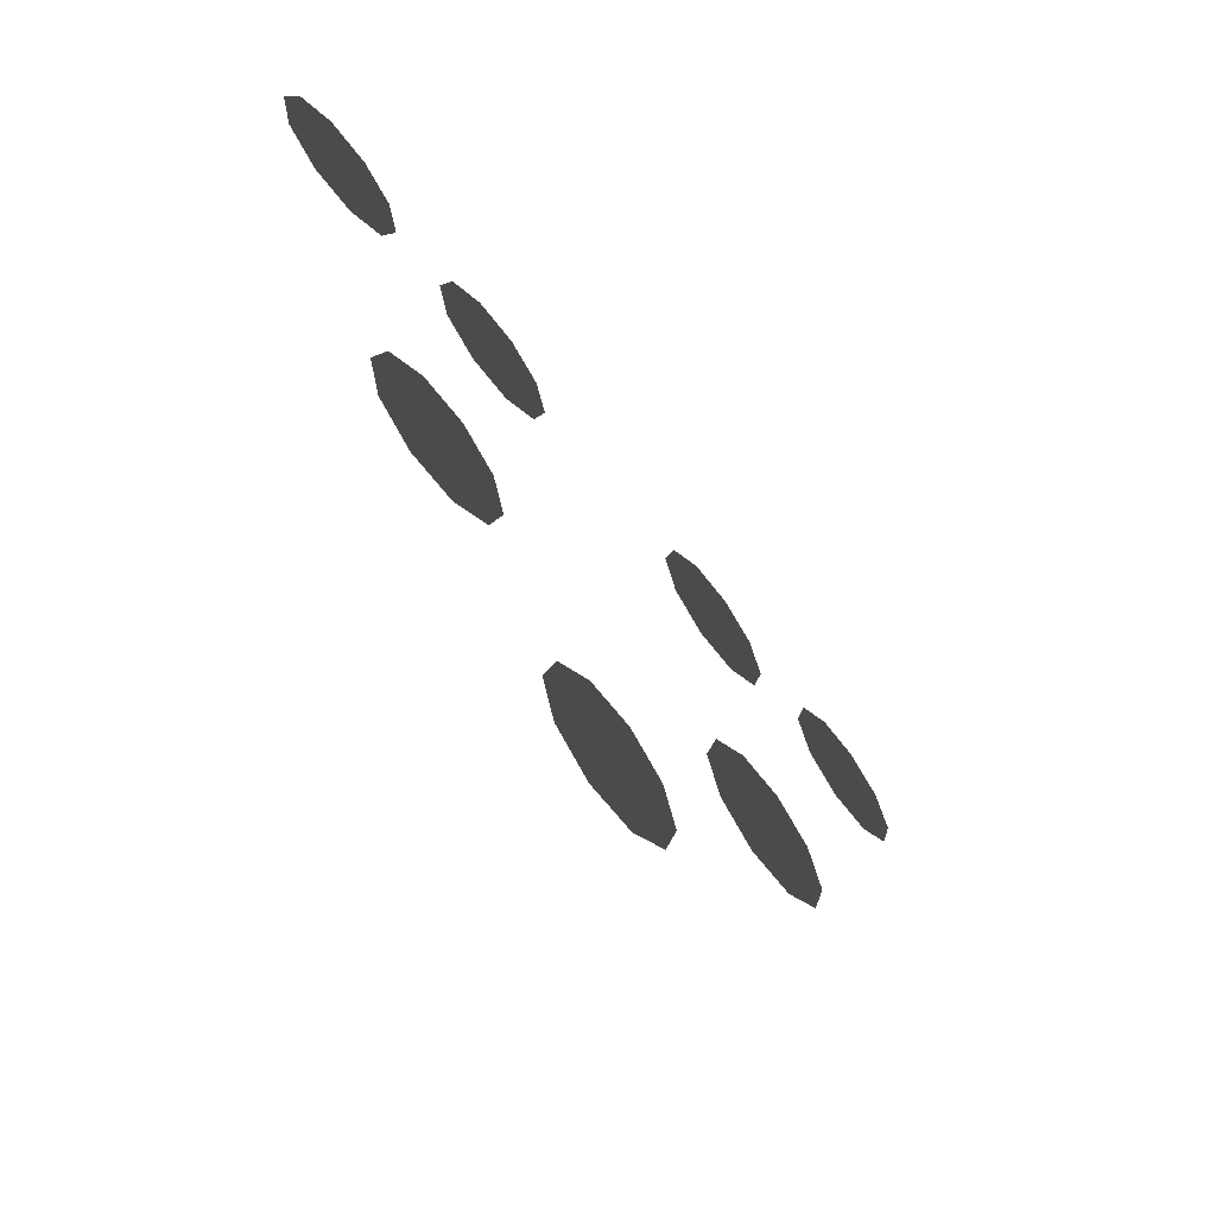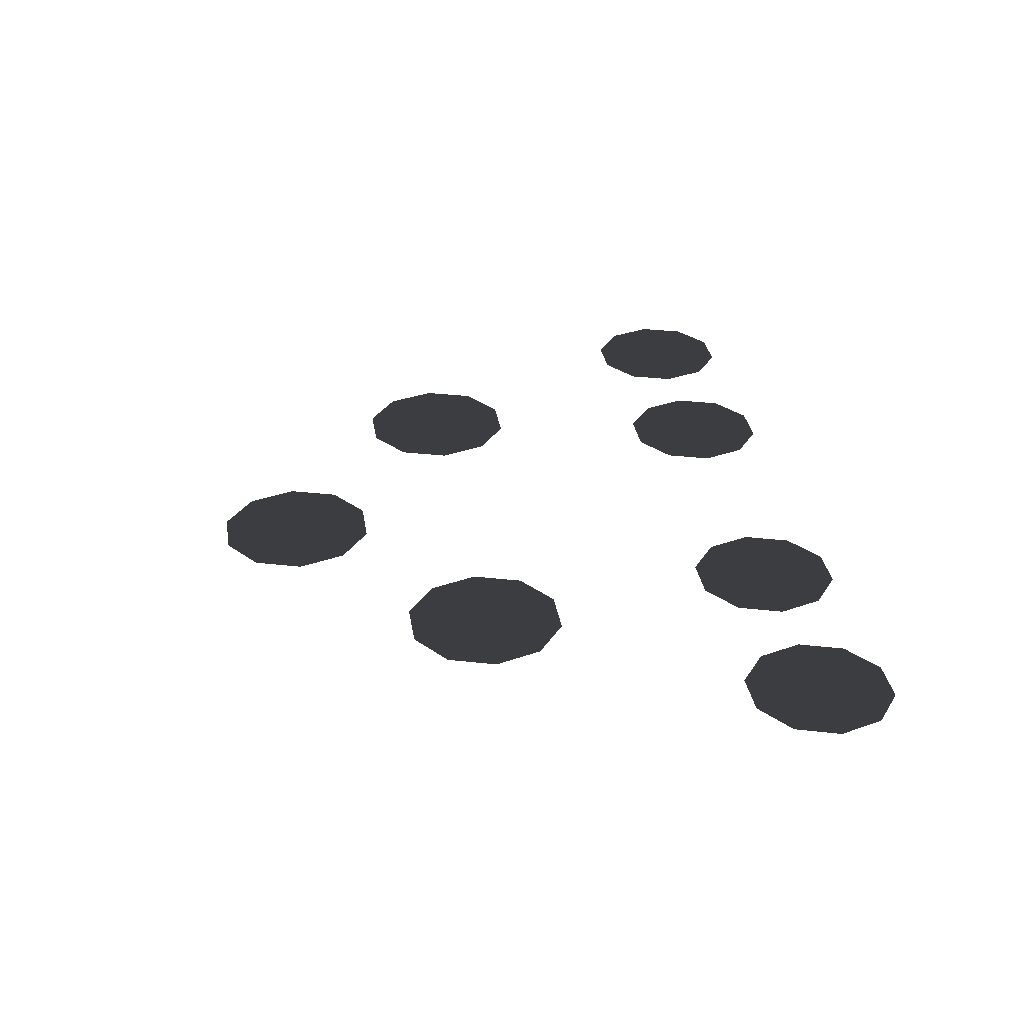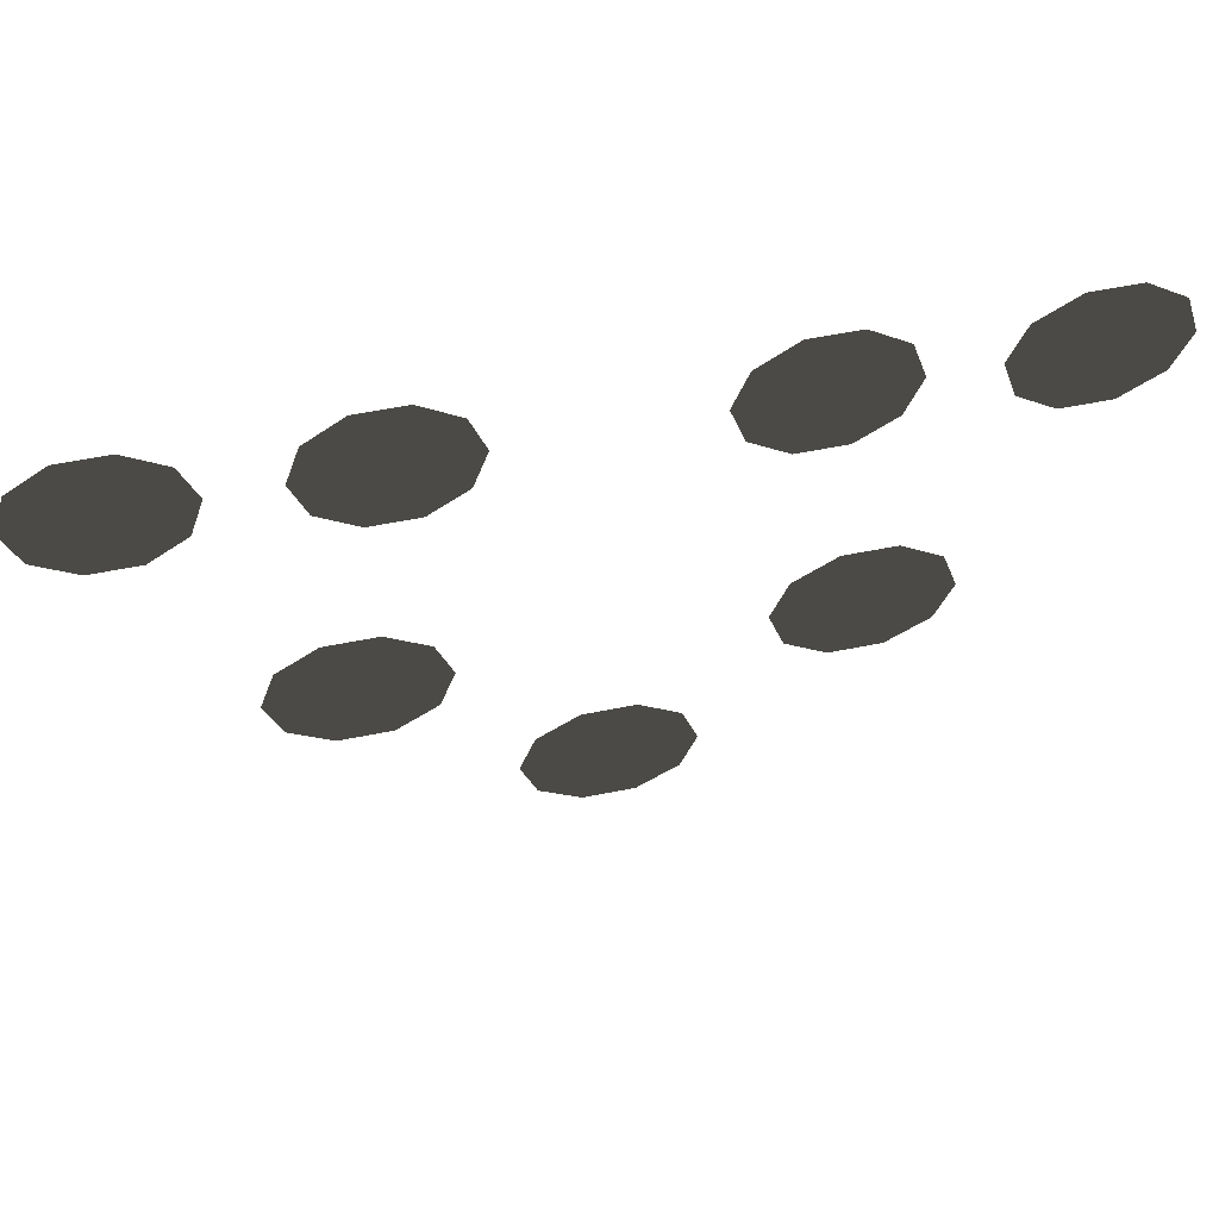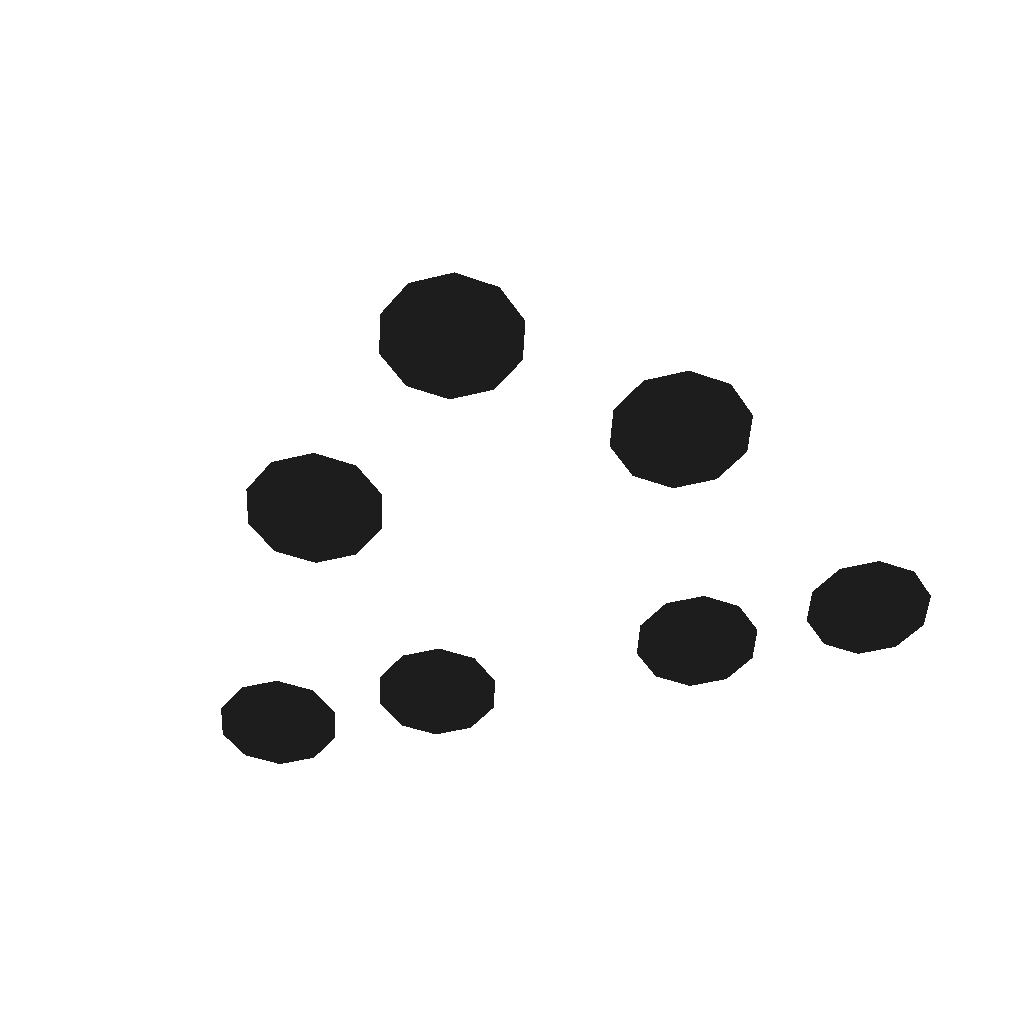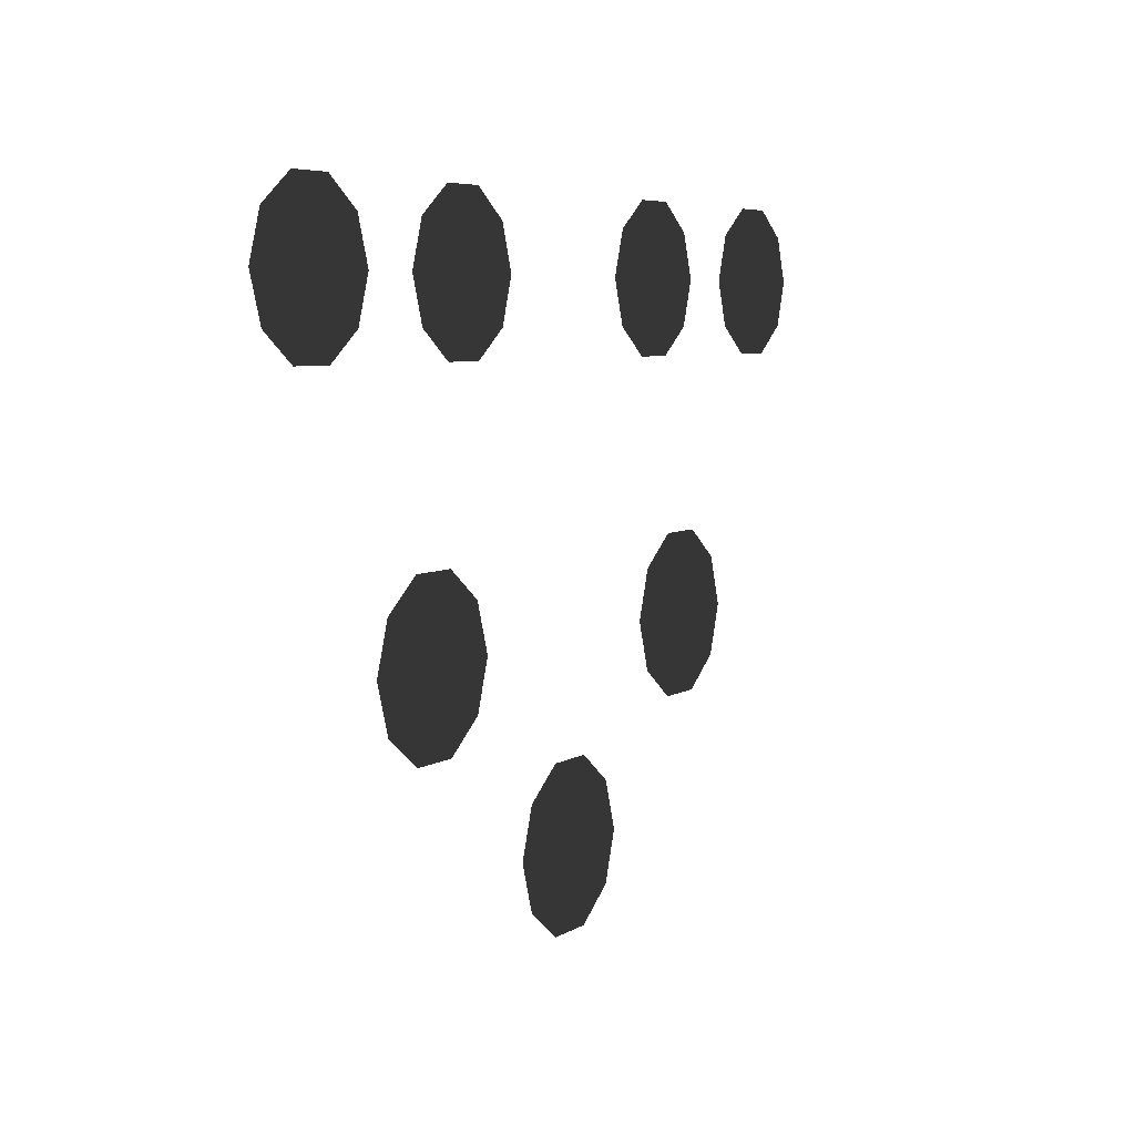
<metadata>
{"format":"obj","ext":"obj","renderer":"f3d","projection":"perspective","resolution":1024,"background":"white","views":[{"elev":-64.0,"azim":-52.8,"up":"+Y"},{"elev":31.6,"azim":81.2,"up":"+Z"},{"elev":58.3,"azim":168.3,"up":"+Y"},{"elev":-51.0,"azim":15.1,"up":"+Z"},{"elev":5.8,"azim":-60.2,"up":"+Y"}]}
</metadata>
<code>
v  -0.3166 -1.111 11.53
v  0.0068 -1.111 11.53
v  -0.2549 -0.9214 11.53
v  -0.2549 -1.302 11.53
v  -0.0931 -1.419 11.53
v  0.1068 -1.419 11.53
v  0.2686 -1.302 11.53
v  0.3303 -1.111 11.53
v  0.2686 -0.9214 11.53
v  0.1068 -0.8039 11.53
v  -0.0931 -0.8039 11.53
v  -1.779 0.8761 11.51
v  -1.481 0.8761 11.51
v  -1.722 1.051 11.51
v  -1.722 0.7012 11.51
v  -1.573 0.5931 11.51
v  -1.389 0.5931 11.51
v  -1.24 0.7012 11.51
v  -1.183 0.8761 11.51
v  -1.24 1.051 11.51
v  -1.389 1.159 11.51
v  -1.573 1.159 11.51
v  -0.9454 0.8761 11.51
v  -0.6478 0.8761 11.51
v  -0.8886 1.051 11.51
v  -0.8886 0.7012 11.51
v  -0.7398 0.5931 11.51
v  -0.5559 0.5931 11.51
v  -0.4071 0.7012 11.51
v  -0.3502 0.8761 11.51
v  -0.4071 1.051 11.51
v  -0.5559 1.159 11.51
v  -0.7398 1.159 11.51
v  0.3639 0.8761 11.51
v  0.6615 0.8761 11.51
v  0.4208 1.051 11.51
v  0.4208 0.7012 11.51
v  0.5696 0.5931 11.51
v  0.7535 0.5931 11.51
v  0.9023 0.7012 11.51
v  0.9591 0.8761 11.51
v  0.9023 1.051 11.51
v  0.7535 1.159 11.51
v  0.5696 1.159 11.51
v  1.197 0.8761 11.51
v  1.495 0.8761 11.51
v  1.254 1.051 11.51
v  1.254 0.7012 11.51
v  1.403 0.5931 11.51
v  1.587 0.5931 11.51
v  1.736 0.7012 11.51
v  1.792 0.8761 11.51
v  1.736 1.051 11.51
v  1.587 1.159 11.51
v  1.403 1.159 11.51
v  0.5227 -0.3737 11.53
v  0.8462 -0.3737 11.53
v  0.5845 -0.1836 11.53
v  0.5845 -0.5639 11.53
v  0.7462 -0.6814 11.53
v  0.9462 -0.6814 11.53
v  1.108 -0.5639 11.53
v  1.17 -0.3737 11.53
v  1.108 -0.1836 11.53
v  0.9462 -0.0661 11.53
v  0.7462 -0.0661 11.53
v  -1.185 -0.3737 11.53
v  -0.8615 -0.3737 11.53
v  -1.123 -0.1836 11.53
v  -1.123 -0.5639 11.53
v  -0.9615 -0.6814 11.53
v  -0.7616 -0.6814 11.53
v  -0.5998 -0.5639 11.53
v  -0.538 -0.3737 11.53
v  -0.5998 -0.1836 11.53
v  -0.7616 -0.0661 11.53
v  -0.9615 -0.0661 11.53
g THRUSTERS
f 1 2 3
f 4 2 1
f 5 2 4
f 6 2 5
f 7 2 6
f 8 2 7
f 9 2 8
f 10 2 9
f 11 2 10
f 3 2 11
f 12 13 14
f 15 13 12
f 16 13 15
f 17 13 16
f 18 13 17
f 19 13 18
f 20 13 19
f 21 13 20
f 22 13 21
f 14 13 22
f 12 13 14
f 15 13 12
f 16 13 15
f 17 13 16
f 18 13 17
f 19 13 18
f 20 13 19
f 21 13 20
f 22 13 21
f 14 13 22
f 23 24 25
f 26 24 23
f 27 24 26
f 28 24 27
f 29 24 28
f 30 24 29
f 31 24 30
f 32 24 31
f 33 24 32
f 25 24 33
f 34 35 36
f 37 35 34
f 38 35 37
f 39 35 38
f 40 35 39
f 41 35 40
f 42 35 41
f 43 35 42
f 44 35 43
f 36 35 44
f 45 46 47
f 48 46 45
f 49 46 48
f 50 46 49
f 51 46 50
f 52 46 51
f 53 46 52
f 54 46 53
f 55 46 54
f 47 46 55
f 56 57 58
f 59 57 56
f 60 57 59
f 61 57 60
f 62 57 61
f 63 57 62
f 64 57 63
f 65 57 64
f 66 57 65
f 58 57 66
f 67 68 69
f 70 68 67
f 71 68 70
f 72 68 71
f 73 68 72
f 74 68 73
f 75 68 74
f 76 68 75
f 77 68 76
f 69 68 77

</code>
